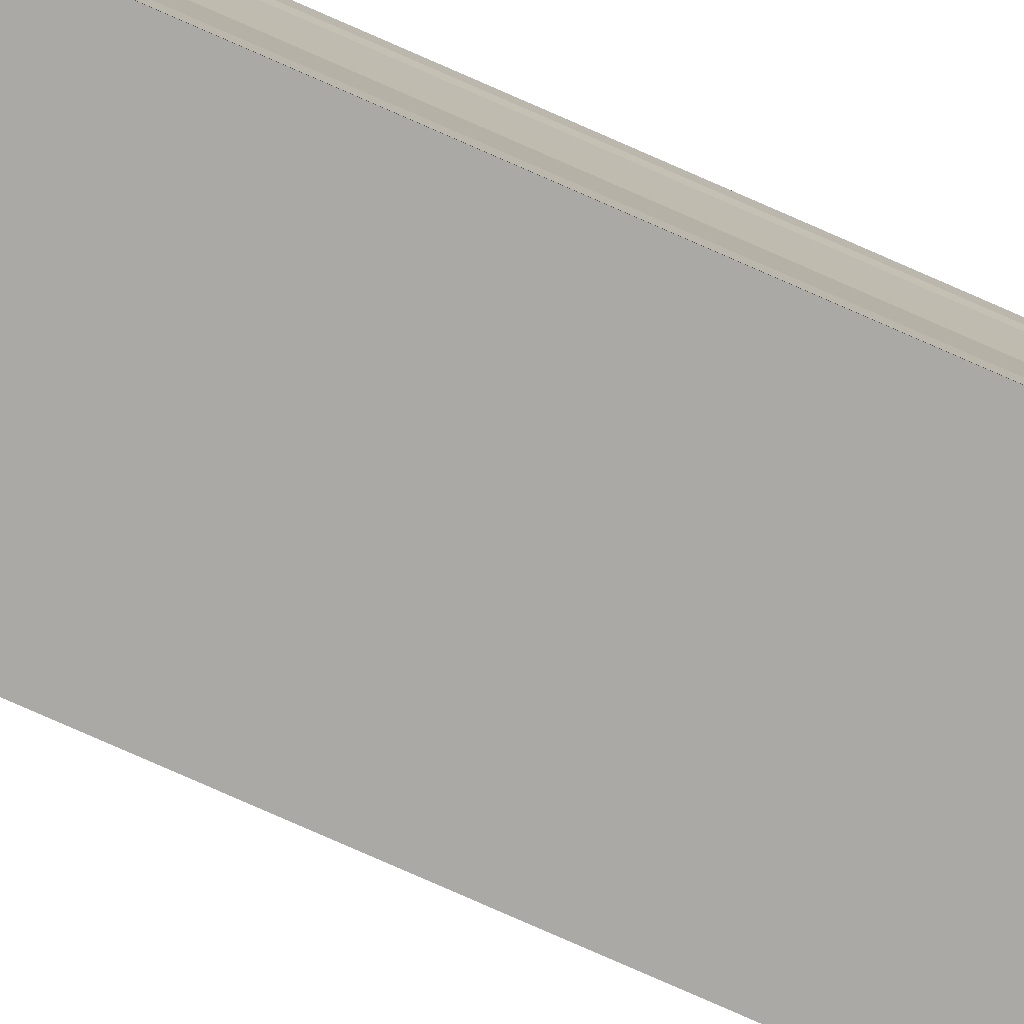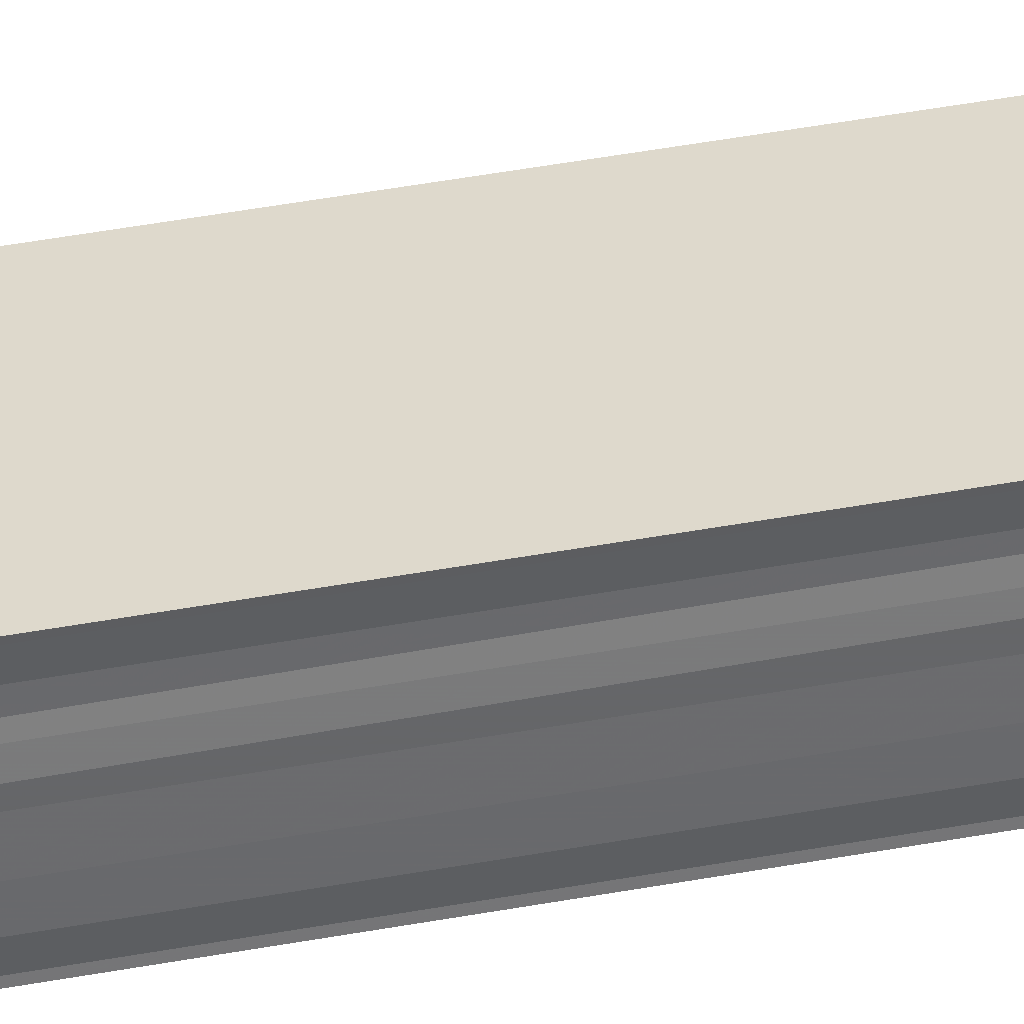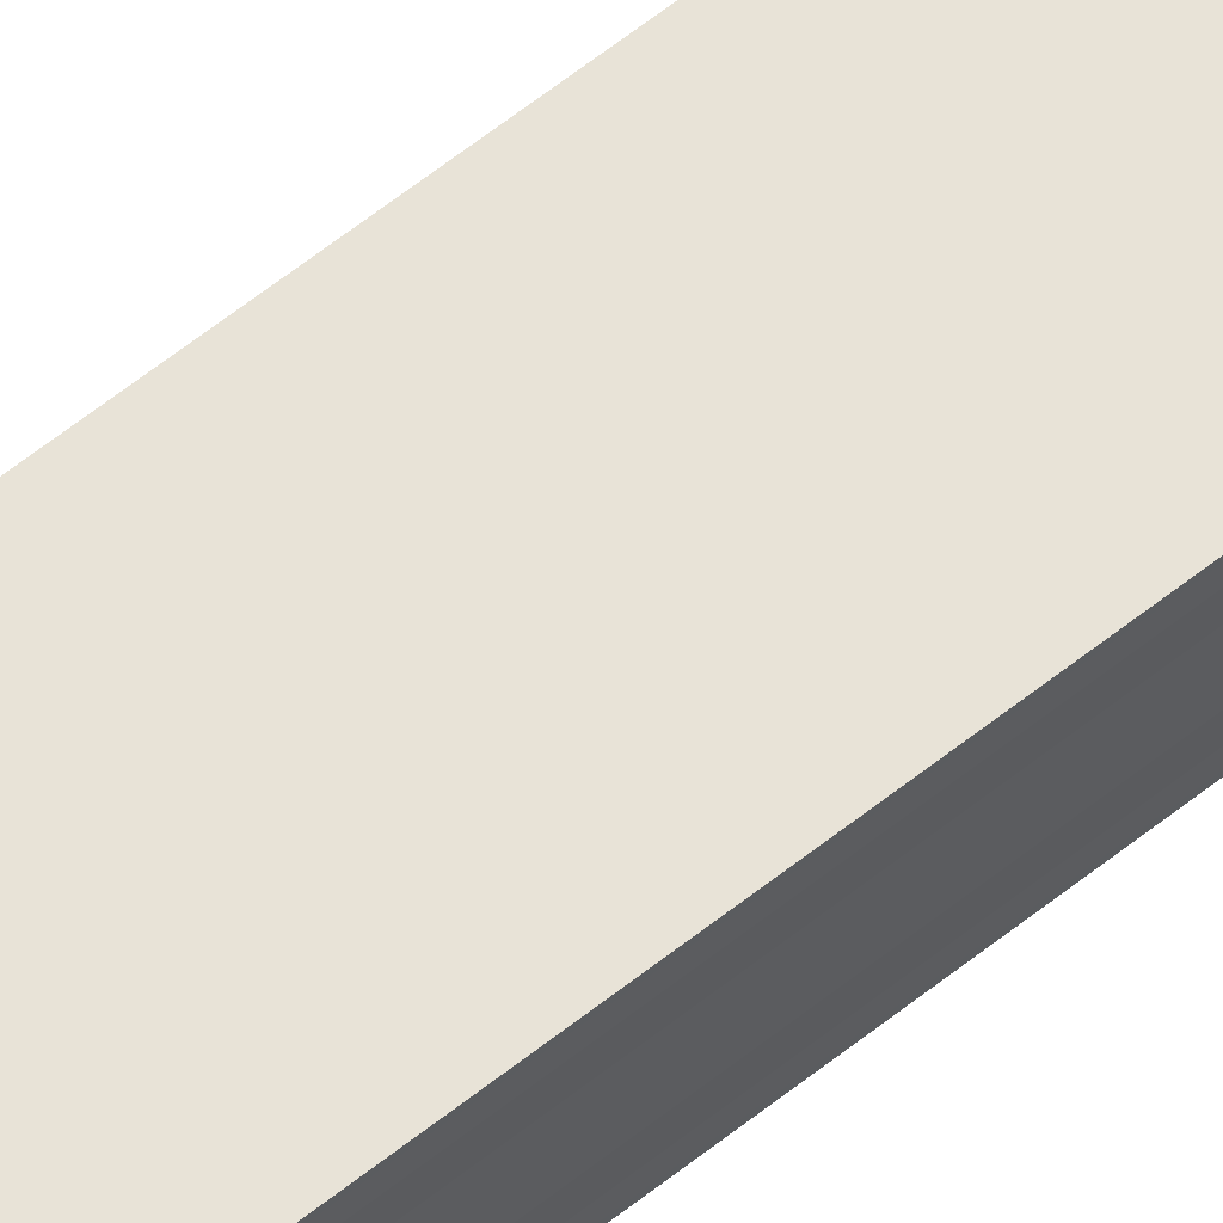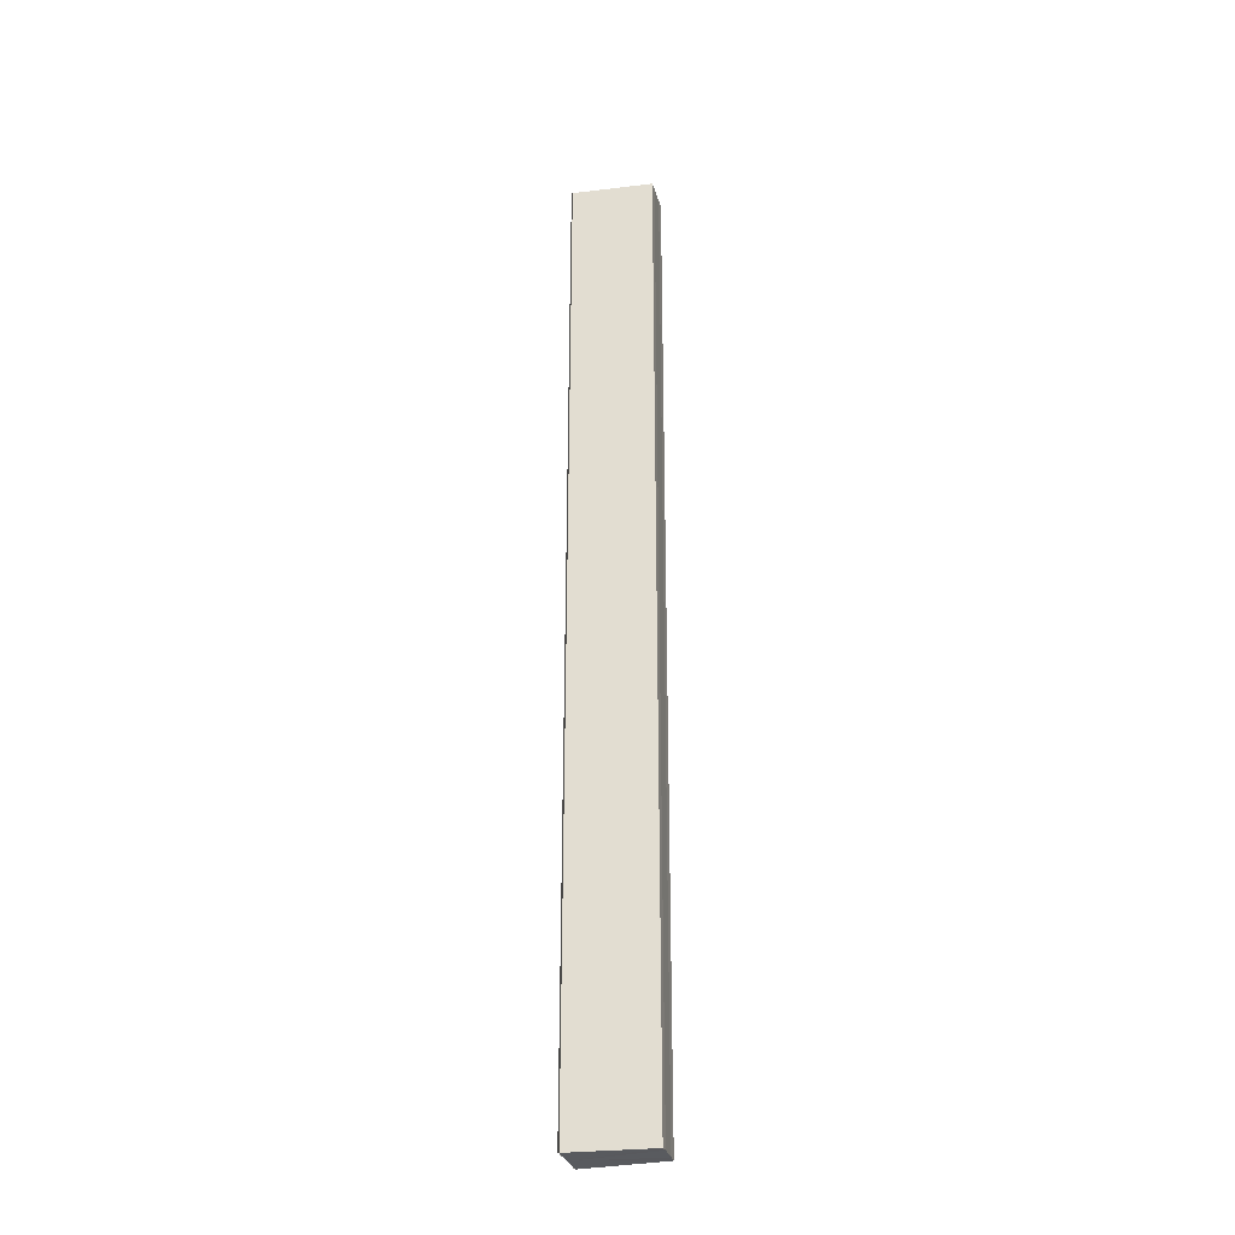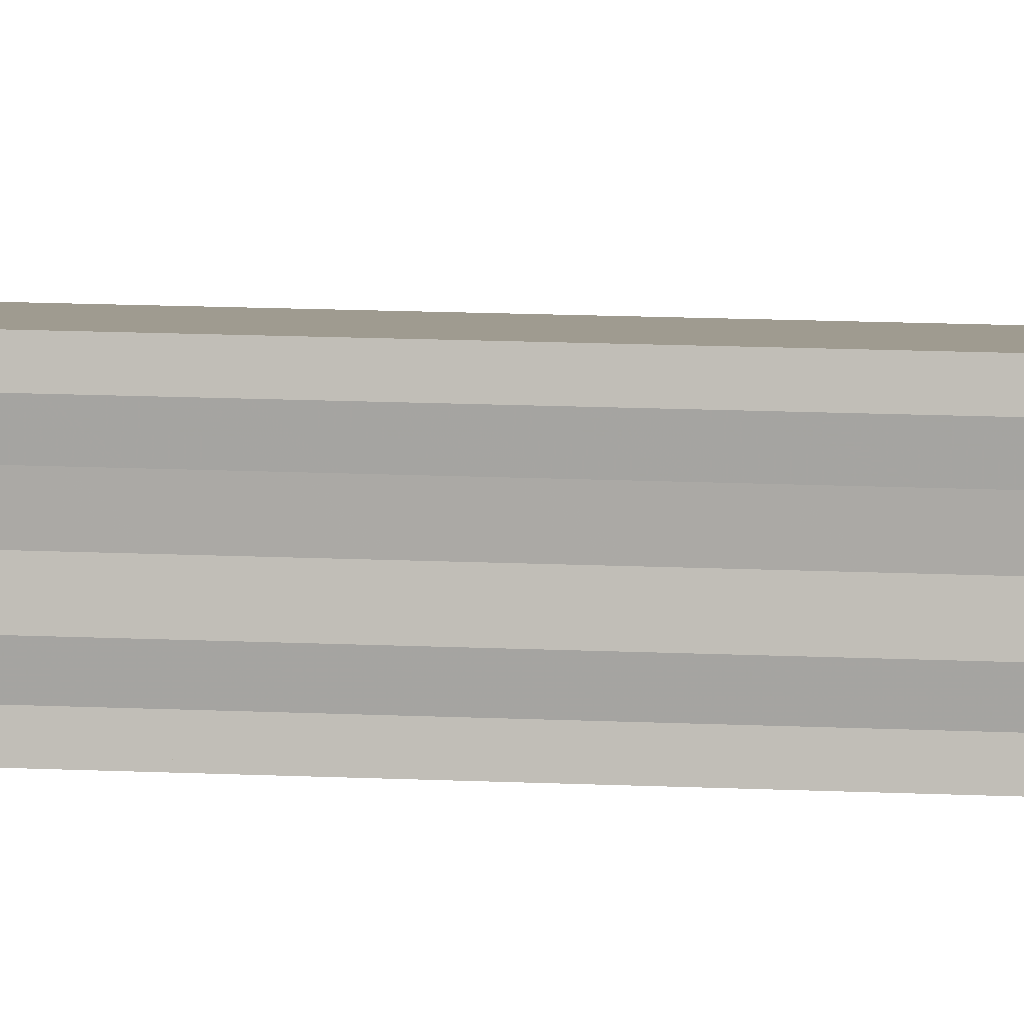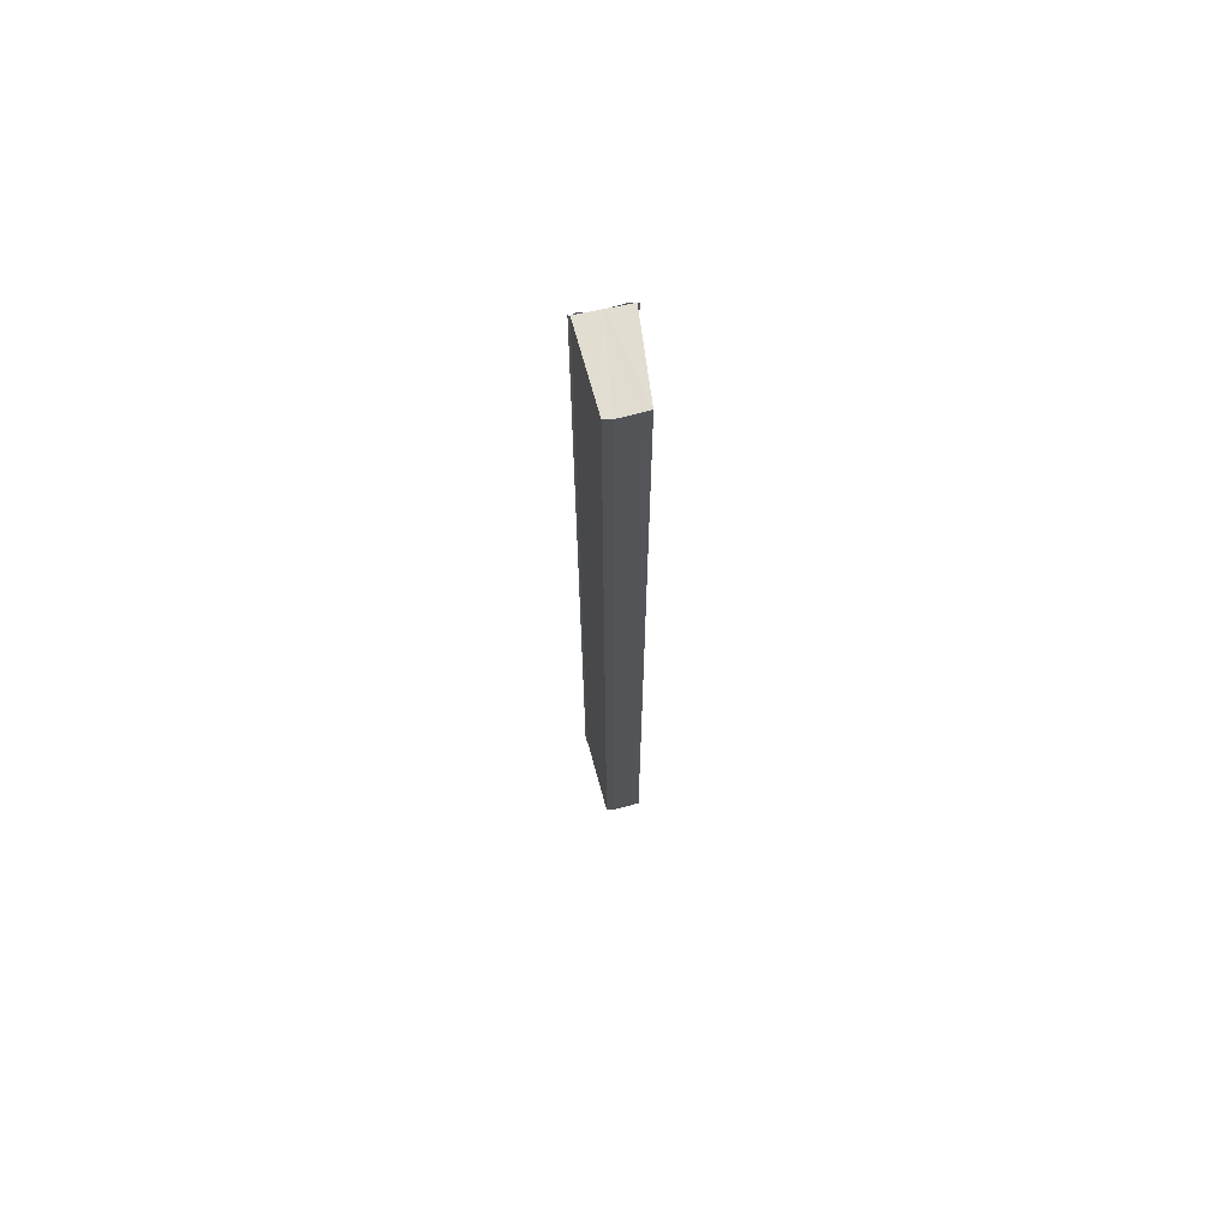
<metadata>
{"format":"obj","ext":"obj","renderer":"f3d","projection":"perspective","resolution":1024,"background":"white","views":[{"elev":-79.4,"azim":66.3,"up":"+Z"},{"elev":36.7,"azim":75.8,"up":"+Z"},{"elev":63.3,"azim":51.4,"up":"+Z"},{"elev":-30.7,"azim":-165.2,"up":"+Y"},{"elev":7.8,"azim":100.5,"up":"+Z"},{"elev":69.2,"azim":-101.4,"up":"+Y"}]}
</metadata>
<code>
o 31050
v 2159 1871 14.4
v 2159 1871 14.4
v 2159 1871 14.4
v 2159 1871 14.4
v 2159 1871 14.4
v 2159 1871 14.4
v 2159 1871 14.4
v 2159 1871 14.4
v 2159 1871 14.4
v 2159 1871 14.4
v 2159 1871 14.4
v 2159 1871 14.4
v 2159 1871 14.4
v 2159 1871 14.4
v 2159 1871 14.4
v 2159 1871 14.4
v 2159 1871 14.4
v 2159 1871 14.4
v 2159 1871 14.4
v 2159 1871 14.4
v 2159 1871 14.4
v 2159 1871 14.4
v 2159 1871 14.4
v 2159 1871 14.4
v 2159 1871 14.4
v 2159 1871 14.4
v 2159 1871 14.4
v 2159 1871 14.4
v 2159 1871 14.4
v 2159 1871 14.4
v 2159 1871 14.4
v 2159 1871 14.4
v 2159 1871 14.4
v 2159 1871 14.4
v 2159 1871 14.4
v 2159 1871 14.4
v 2159 1871 14.4
v 2159 1871 14.4
v 2159 1871 14.4
v 2159 1871 14.4
v 2159 1871 14.4
v 2159 1871 14.4
v 2159 1871 14.4
v 2159 1871 14.4
v 2159 1871 14.4
v 2159 1871 14.4
v 2159 1871 14.4
v 2159 1871 14.4
v 2159 1871 14.4
v 2159 1871 14.4
v 2159 1871 14.4
v 2159 1871 14.4
v 2159 1871 14.4
v 2159 1871 14.4
v 2159 1871 14.4
v 2159 1871 14.4
v 2159 1871 14.4
v 2159 1871 14.4
v 2159 1871 14.4
v 2159 1871 14.4
v 2159 1871 14.4
v 2159 1871 14.4
v 2159 1871 14.4
v 2159 1871 14.4
v 2159 1871 14.4
f 1 2 3
f 3 2 4
f 2 5 4
f 4 5 6
f 5 7 6
f 6 8 9
f 3 9 10
f 3 10 11
f 3 11 12
f 3 12 13
f 3 13 14
f 3 14 15
f 16 8 17
f 18 19 16
f 1 20 8
f 21 1 3
f 1 22 20
f 1 23 22
f 1 24 23
f 1 25 24
f 26 1 21
f 1 27 25
f 28 26 21
f 29 26 28
f 30 29 28
f 31 25 32
f 33 34 31
f 35 36 33
f 37 38 35
f 39 40 37
f 40 41 42
f 41 43 44
f 43 45 46
f 47 48 49
f 47 50 49
f 49 51 52
f 49 20 53
f 54 55 56
f 57 55 58
f 56 27 59
f 58 27 59
f 60 61 62
f 62 63 64
f 65 29 62

</code>
